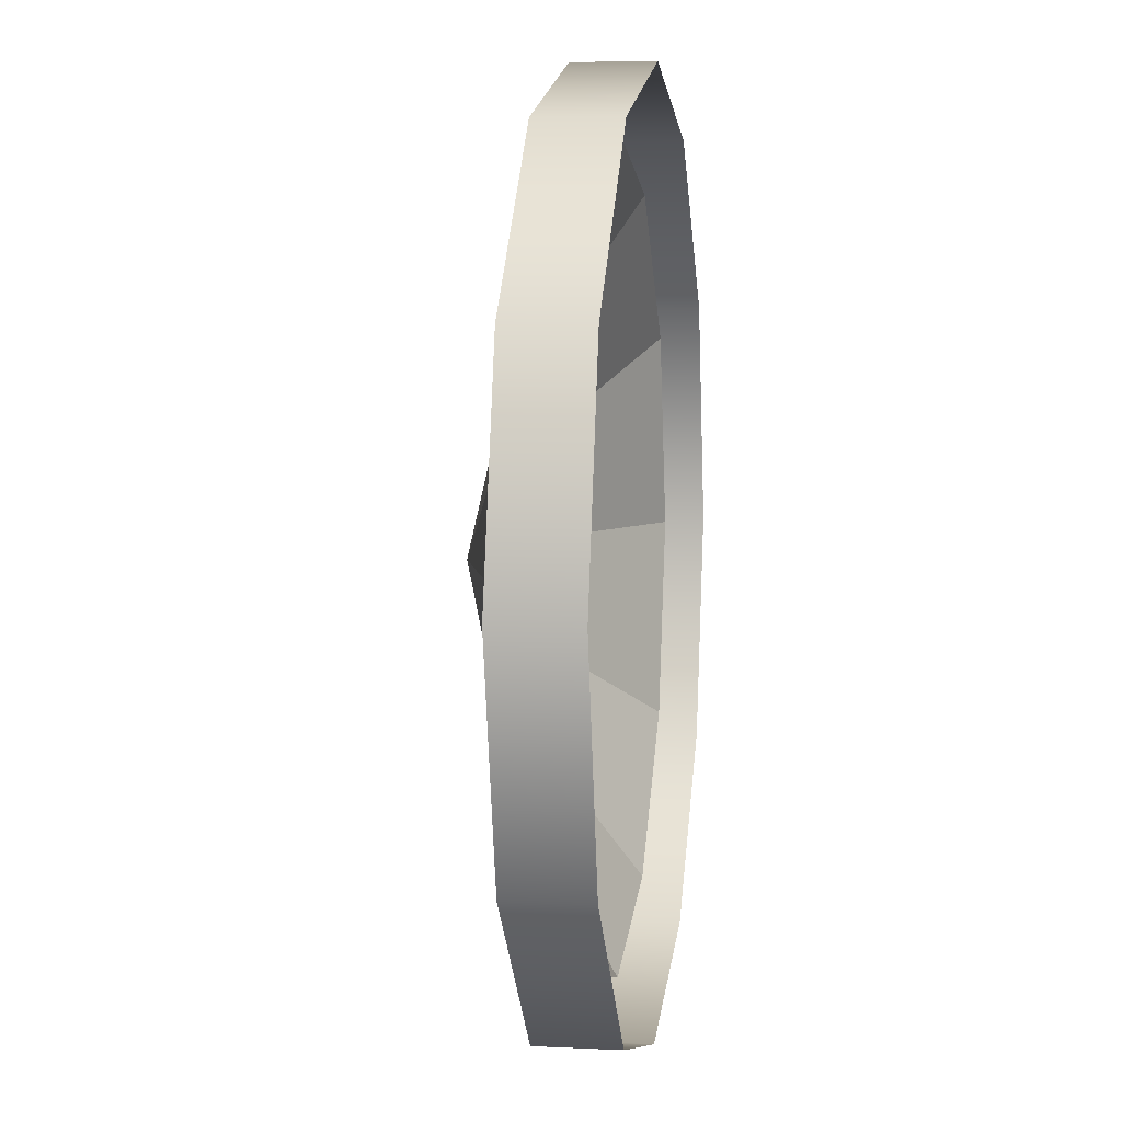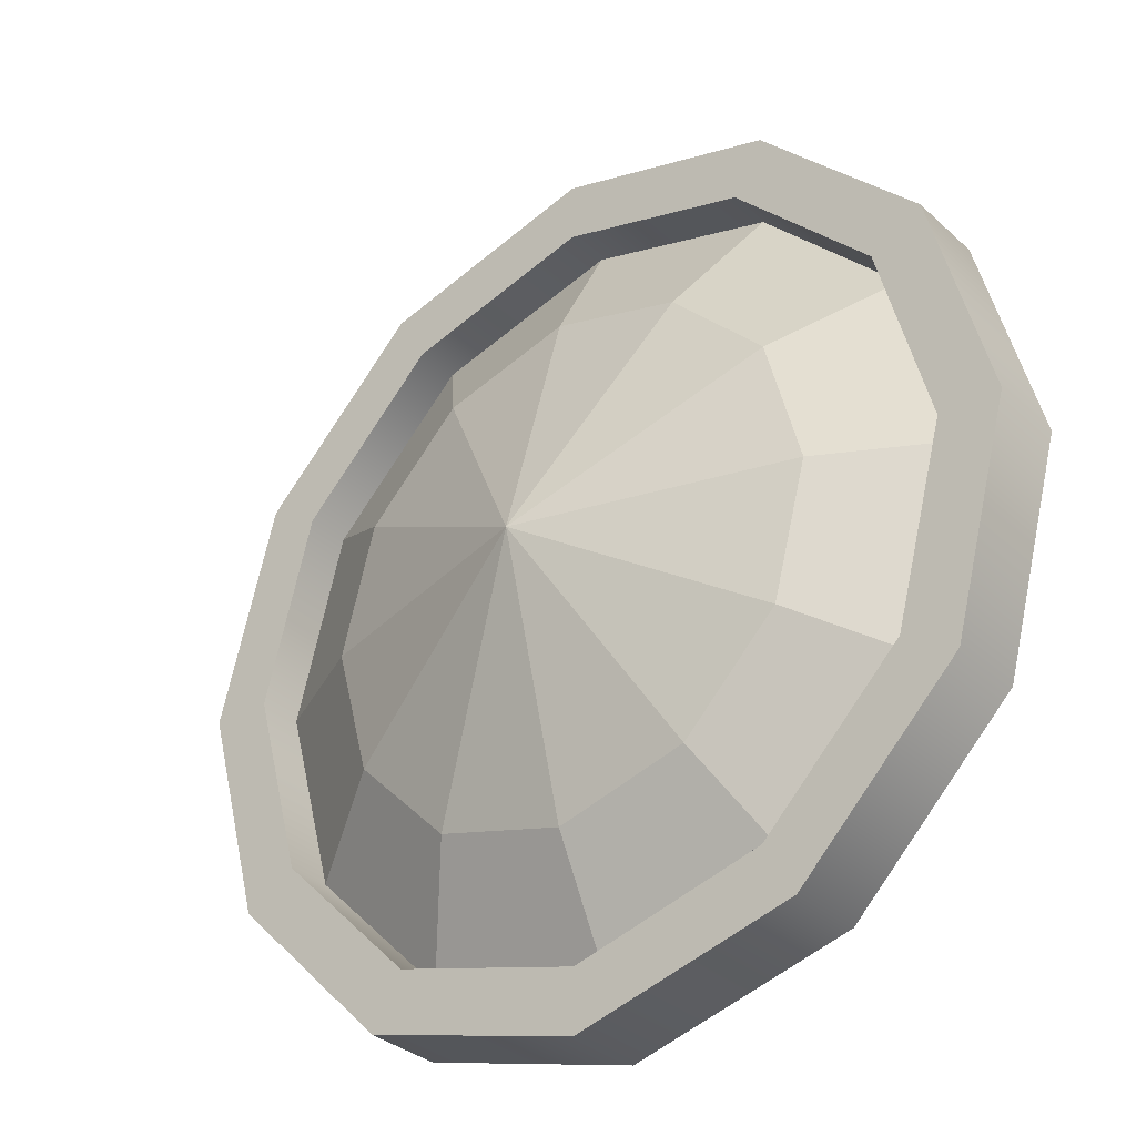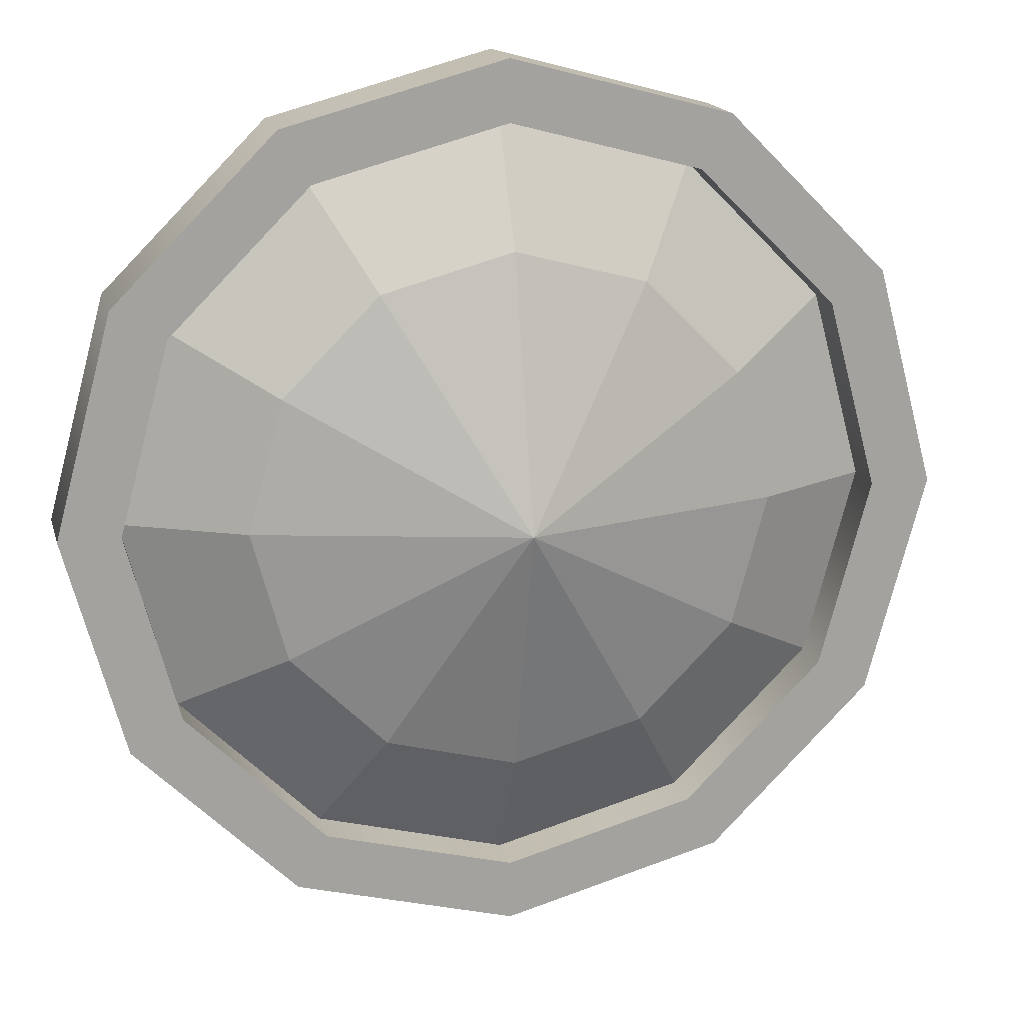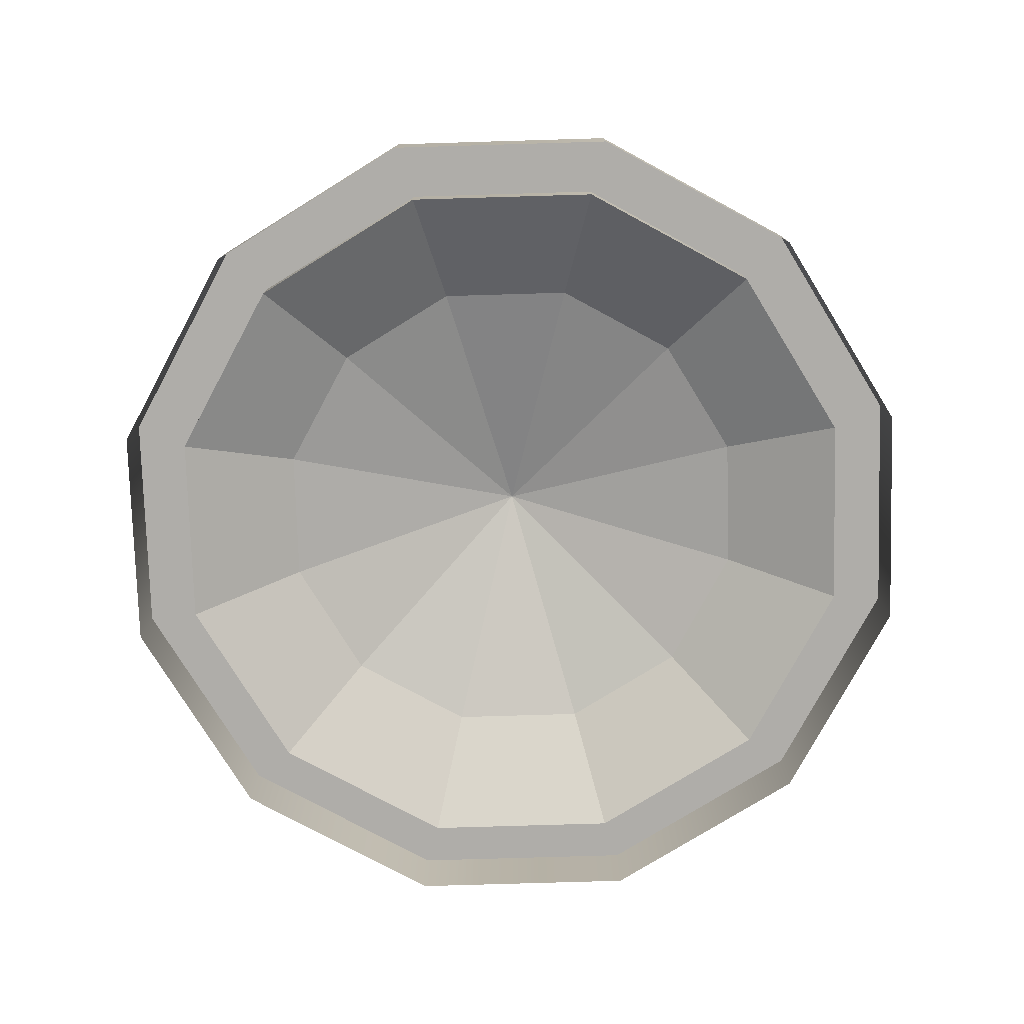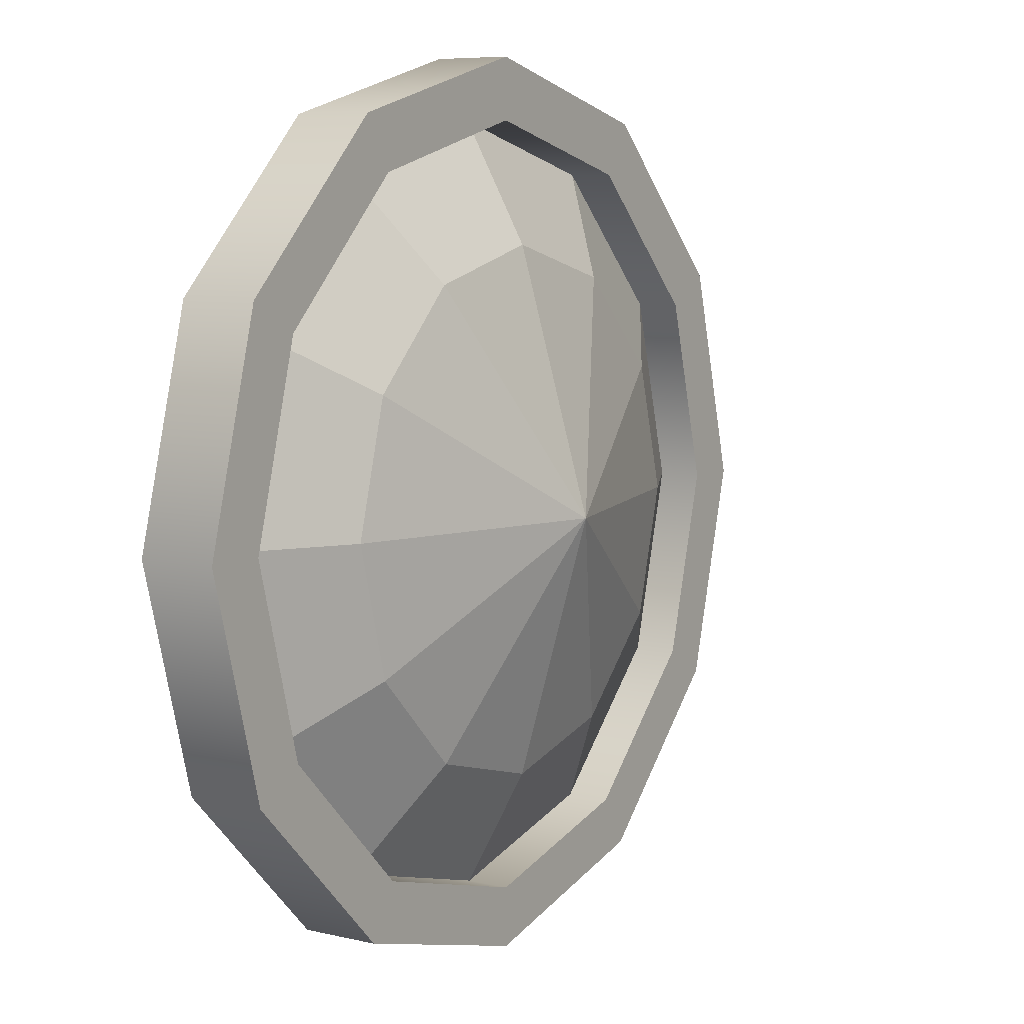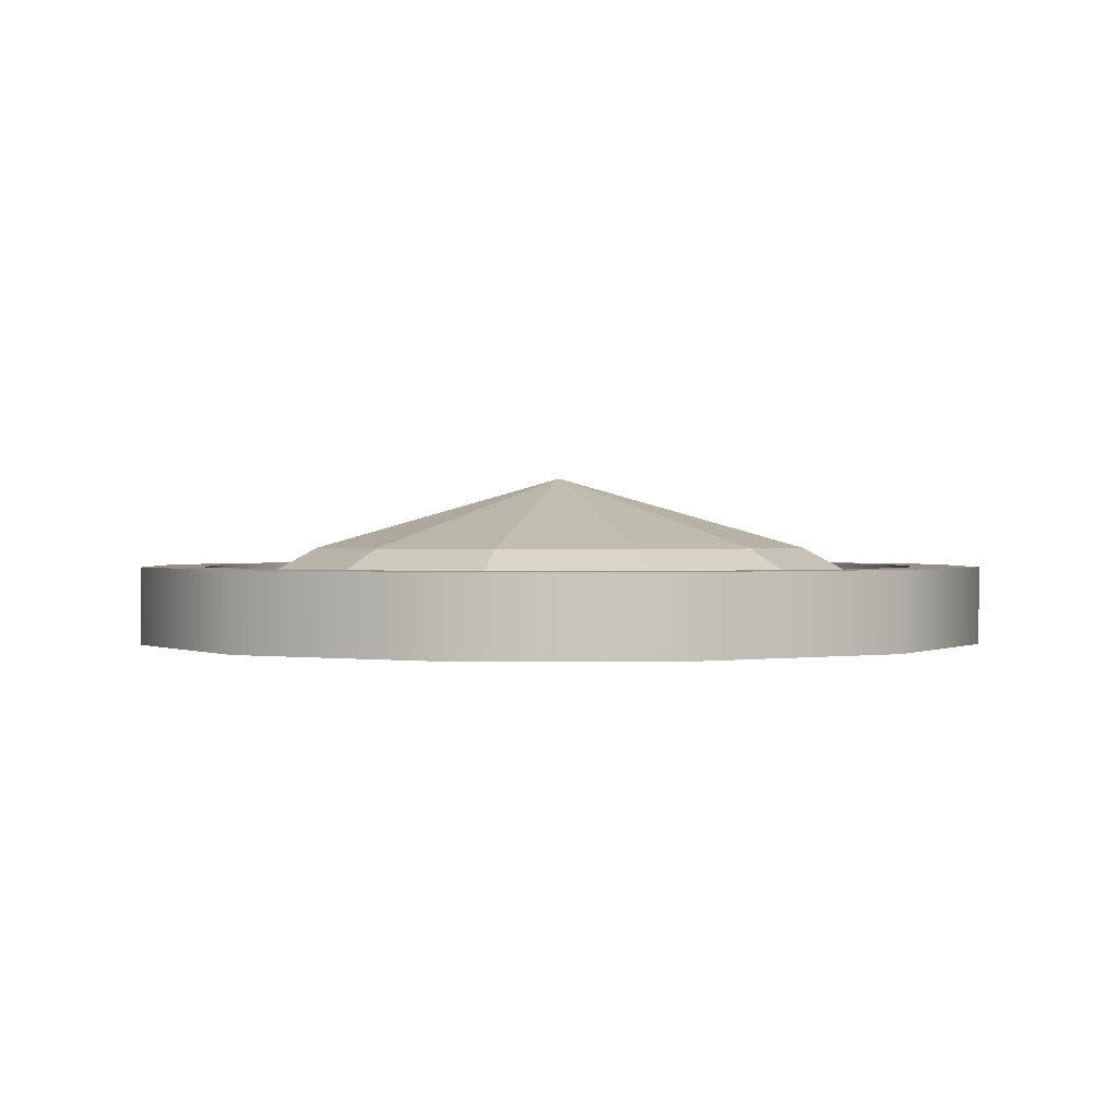
<metadata>
{"format":"obj","ext":"obj","renderer":"f3d","projection":"perspective","resolution":1024,"background":"white","views":[{"elev":6.3,"azim":98.5,"up":"+Y"},{"elev":-32.4,"azim":38.8,"up":"+Y"},{"elev":17.1,"azim":-14.0,"up":"+Y"},{"elev":-77.3,"azim":-43.3,"up":"+Z"},{"elev":7.3,"azim":-56.2,"up":"+Y"},{"elev":0.6,"azim":163.6,"up":"+Z"}]}
</metadata>
<code>
g PlantPot_A
v -3.491e-08 0.7987 0.3182
v -3.491e-08 0.7987 0.4604
v -3.012e-08 0.689 0.4604
v -3.012e-08 0.689 0.3792
v 0.3994 0.6917 0.3182
v 0.3994 0.6917 0.4604
v 0.3445 0.5967 0.4604
v 0.3445 0.5967 0.3792
v 0.6917 0.3994 0.3182
v 0.6917 0.3994 0.4604
v 0.5967 0.3445 0.4604
v 0.5967 0.3445 0.3792
v 0.7987 0 0.3182
v 0.7987 0 0.4604
v 0.689 0 0.4604
v 0.689 0 0.3792
v 0.6917 -0.3994 0.3182
v 0.6917 -0.3994 0.4604
v 0.5967 -0.3445 0.4604
v 0.5967 -0.3445 0.3792
v 0.3994 -0.6917 0.3182
v 0.3994 -0.6917 0.4604
v 0.3445 -0.5967 0.4604
v 0.3445 -0.5967 0.3792
v -3.491e-08 -0.7987 0.3182
v -3.491e-08 -0.7987 0.4604
v -3.012e-08 -0.689 0.4604
v -3.012e-08 -0.689 0.3792
v -0.3994 -0.6917 0.3182
v -0.3994 -0.6917 0.4604
v -0.3445 -0.5967 0.4604
v -0.3445 -0.5967 0.3792
v -0.6917 -0.3994 0.3182
v -0.6917 -0.3994 0.4604
v -0.5967 -0.3445 0.4604
v -0.5967 -0.3445 0.3792
v -0.7987 -1.206e-07 0.3182
v -0.7987 -1.206e-07 0.4604
v -0.689 -1.04e-07 0.4604
v -0.689 -1.04e-07 0.3792
v -0.6917 0.3994 0.3182
v -0.6917 0.3994 0.4604
v -0.5967 0.3445 0.4604
v -0.5967 0.3445 0.3792
v -0.3994 0.6917 0.3182
v -0.3994 0.6917 0.4604
v -0.3445 0.5967 0.4604
v -0.3445 0.5967 0.3792
v -2.069e-08 0.4732 0.4953
v 0.2366 0.4098 0.4953
v 0.4098 0.2366 0.4953
v 0.4732 0 0.4953
v 0.4098 -0.2366 0.4953
v 0.2366 -0.4098 0.4953
v -2.069e-08 -0.4732 0.4953
v -0.2366 -0.4098 0.4953
v -0.4098 -0.2366 0.4953
v -0.4732 -7.146e-08 0.4953
v -0.4098 0.2366 0.4953
v -0.2366 0.4098 0.4953
v 0 -1.341e-11 0.6284
v -3.491e-08 0.7987 0.4604
v 0.3994 0.6917 0.4604
v -3.012e-08 0.689 0.4604
v 0.3445 0.5967 0.4604
v 0.3994 0.6917 0.3182
v 0.3994 0.6917 0.4604
v 0.6917 0.3994 0.4604
v 0.5967 0.3445 0.4604
v 0.6917 0.3994 0.3182
v 0.6917 0.3994 0.4604
v 0.6917 0.3994 0.4604
v 0.7987 0 0.4604
v 0.5967 0.3445 0.4604
v 0.5967 0.3445 0.4604
v 0.689 0 0.4604
v 0.5967 0.3445 0.3792
v 0.7987 0 0.3182
v 0.7987 0 0.4604
v 0.6917 -0.3994 0.4604
v 0.5967 -0.3445 0.4604
v 0.6917 -0.3994 0.3182
v 0.6917 -0.3994 0.4604
v 0.6917 -0.3994 0.4604
v 0.3994 -0.6917 0.4604
v 0.5967 -0.3445 0.4604
v 0.5967 -0.3445 0.4604
v 0.3445 -0.5967 0.4604
v 0.5967 -0.3445 0.4604
v 0.3445 -0.5967 0.3792
v 0.5967 -0.3445 0.3792
v 0.3994 -0.6917 0.3182
v 0.3994 -0.6917 0.4604
v -3.491e-08 -0.7987 0.4604
v -3.012e-08 -0.689 0.4604
v -3.491e-08 -0.7987 0.3182
v -3.491e-08 -0.7987 0.4604
v -3.491e-08 -0.7987 0.4604
v -0.3994 -0.6917 0.4604
v -3.012e-08 -0.689 0.4604
v -3.012e-08 -0.689 0.4604
v -0.3445 -0.5967 0.4604
v -3.012e-08 -0.689 0.3792
v -0.3994 -0.6917 0.3182
v -0.3994 -0.6917 0.4604
v -0.6917 -0.3994 0.4604
v -0.3445 -0.5967 0.4604
v -0.5967 -0.3445 0.4604
v -0.3445 -0.5967 0.3792
v -0.6917 -0.3994 0.3182
v -0.6917 -0.3994 0.4604
v -0.6917 -0.3994 0.4604
v -0.7987 -1.206e-07 0.4604
v -0.5967 -0.3445 0.4604
v -0.5967 -0.3445 0.4604
v -0.689 -1.04e-07 0.4604
v -0.5967 -0.3445 0.3792
v -0.7987 -1.206e-07 0.3182
v -0.7987 -1.206e-07 0.4604
v -0.6917 0.3994 0.4604
v -0.689 -1.04e-07 0.4604
v -0.5967 0.3445 0.4604
v -0.689 -1.04e-07 0.3792
v -0.6917 0.3994 0.3182
v -0.6917 0.3994 0.4604
v -0.6917 0.3994 0.4604
v -0.3994 0.6917 0.4604
v -0.5967 0.3445 0.4604
v -0.5967 0.3445 0.4604
v -0.3445 0.5967 0.4604
v -0.5967 0.3445 0.3792
v -0.3994 0.6917 0.3182
v -3.491e-08 0.7987 0.3182
v -3.491e-08 0.7987 0.4604
v -0.3994 0.6917 0.4604
v -3.491e-08 0.7987 0.4604
v -3.012e-08 0.689 0.4604
v -0.3445 0.5967 0.4604
v -3.012e-08 0.689 0.4604
v -3.012e-08 0.689 0.3792
v -0.3445 0.5967 0.3792
v 0.3445 0.5967 0.3792
v -3.012e-08 0.689 0.3792
v 0.5967 0.3445 0.3792
v 0.689 0 0.3792
v 0.5967 -0.3445 0.3792
v 0.3445 -0.5967 0.3792
v -3.012e-08 -0.689 0.3792
v -0.3445 -0.5967 0.3792
v -0.5967 -0.3445 0.3792
v -0.689 -1.04e-07 0.3792
v -0.5967 0.3445 0.3792
v -0.3445 0.5967 0.3792
v 0.2366 0.4098 0.4953
v 0.3445 0.5967 0.3792
v 0.4098 0.2366 0.4953
v 0.5967 0.3445 0.3792
v 0.4732 0 0.4953
v 0.689 0 0.3792
v 0.4098 -0.2366 0.4953
v 0.5967 -0.3445 0.3792
v 0.2366 -0.4098 0.4953
v 0.3445 -0.5967 0.3792
v -2.069e-08 -0.4732 0.4953
v -3.012e-08 -0.689 0.3792
v -0.2366 -0.4098 0.4953
v -0.3445 -0.5967 0.3792
v -0.4098 -0.2366 0.4953
v -0.5967 -0.3445 0.3792
v -0.4732 -7.146e-08 0.4953
v -0.689 -1.04e-07 0.3792
v -0.4098 0.2366 0.4953
v -0.5967 0.3445 0.3792
v -3.012e-08 0.689 0.3792
v -2.069e-08 0.4732 0.4953
v -0.2366 0.4098 0.4953
v -0.3445 0.5967 0.3792
v 0.2366 0.4098 0.4953
v -2.069e-08 0.4732 0.4953
v 0.4098 0.2366 0.4953
v 0 -1.341e-11 0.6284
v 0.2366 0.4098 0.4953
v 0.4732 0 0.4953
v 0 -1.341e-11 0.6284
v 0.4098 0.2366 0.4953
v 0.4098 -0.2366 0.4953
v 0 -1.341e-11 0.6284
v 0.4732 0 0.4953
v 0.2366 -0.4098 0.4953
v 0 -1.341e-11 0.6284
v 0.4098 -0.2366 0.4953
v -2.069e-08 -0.4732 0.4953
v 0 -1.341e-11 0.6284
v 0.2366 -0.4098 0.4953
v -0.2366 -0.4098 0.4953
v 0 -1.341e-11 0.6284
v -2.069e-08 -0.4732 0.4953
v -0.4098 -0.2366 0.4953
v 0 -1.341e-11 0.6284
v -0.2366 -0.4098 0.4953
v -0.4732 -7.146e-08 0.4953
v 0 -1.341e-11 0.6284
v -0.4098 -0.2366 0.4953
v -0.4098 0.2366 0.4953
v 0 -1.341e-11 0.6284
v -0.4732 -7.146e-08 0.4953
v -0.2366 0.4098 0.4953
v 0 -1.341e-11 0.6284
v -0.4098 0.2366 0.4953
v -2.069e-08 0.4732 0.4953
v 0 -1.341e-11 0.6284
v -0.2366 0.4098 0.4953
g PlantPot_A_0
f 91 90 89
f 6 5 1
f 2 6 1
f 3 7 62
f 7 63 62
f 7 11 63
f 11 68 63
f 4 8 64
f 8 65 64
f 8 12 65
f 12 69 65
f 10 9 66
f 67 10 66
f 14 13 70
f 71 14 70
f 74 15 72
f 15 73 72
f 15 19 73
f 19 80 73
f 77 16 75
f 16 76 75
f 16 20 76
f 20 81 76
f 18 17 78
f 79 18 78
f 22 21 82
f 83 22 82
f 86 23 84
f 23 85 84
f 23 27 85
f 27 94 85
f 24 88 87
f 24 28 88
f 28 95 88
f 26 25 92
f 93 26 92
f 30 29 96
f 97 30 96
f 100 31 98
f 31 99 98
f 31 35 99
f 35 106 99
f 32 102 101
f 103 32 101
f 34 33 104
f 105 34 104
f 36 108 107
f 109 36 107
f 38 37 110
f 111 38 110
f 114 39 112
f 39 113 112
f 39 43 113
f 43 120 113
f 40 116 115
f 117 40 115
f 42 41 118
f 119 42 118
f 44 122 121
f 123 44 121
f 46 45 124
f 125 46 124
f 128 47 126
f 47 127 126
f 47 137 127
f 137 136 127
f 48 130 129
f 131 48 129
f 134 133 132
f 135 134 132
f 140 139 138
f 141 140 138
g PlantPot_A_1
f 179 61 178
f 182 181 180
f 185 184 183
f 188 187 186
f 191 190 189
f 194 193 192
f 197 196 195
f 200 199 198
f 203 202 201
f 206 205 204
f 209 208 207
f 212 211 210
f 49 50 142
f 143 49 142
f 154 51 144
f 155 154 144
f 156 52 145
f 157 156 145
f 158 53 146
f 159 158 146
f 160 54 147
f 161 160 147
f 162 55 148
f 163 162 148
f 164 56 149
f 165 164 149
f 166 57 150
f 167 166 150
f 168 58 151
f 169 168 151
f 170 59 152
f 171 170 152
f 172 60 153
f 173 172 153
f 176 175 174
f 177 176 174

</code>
